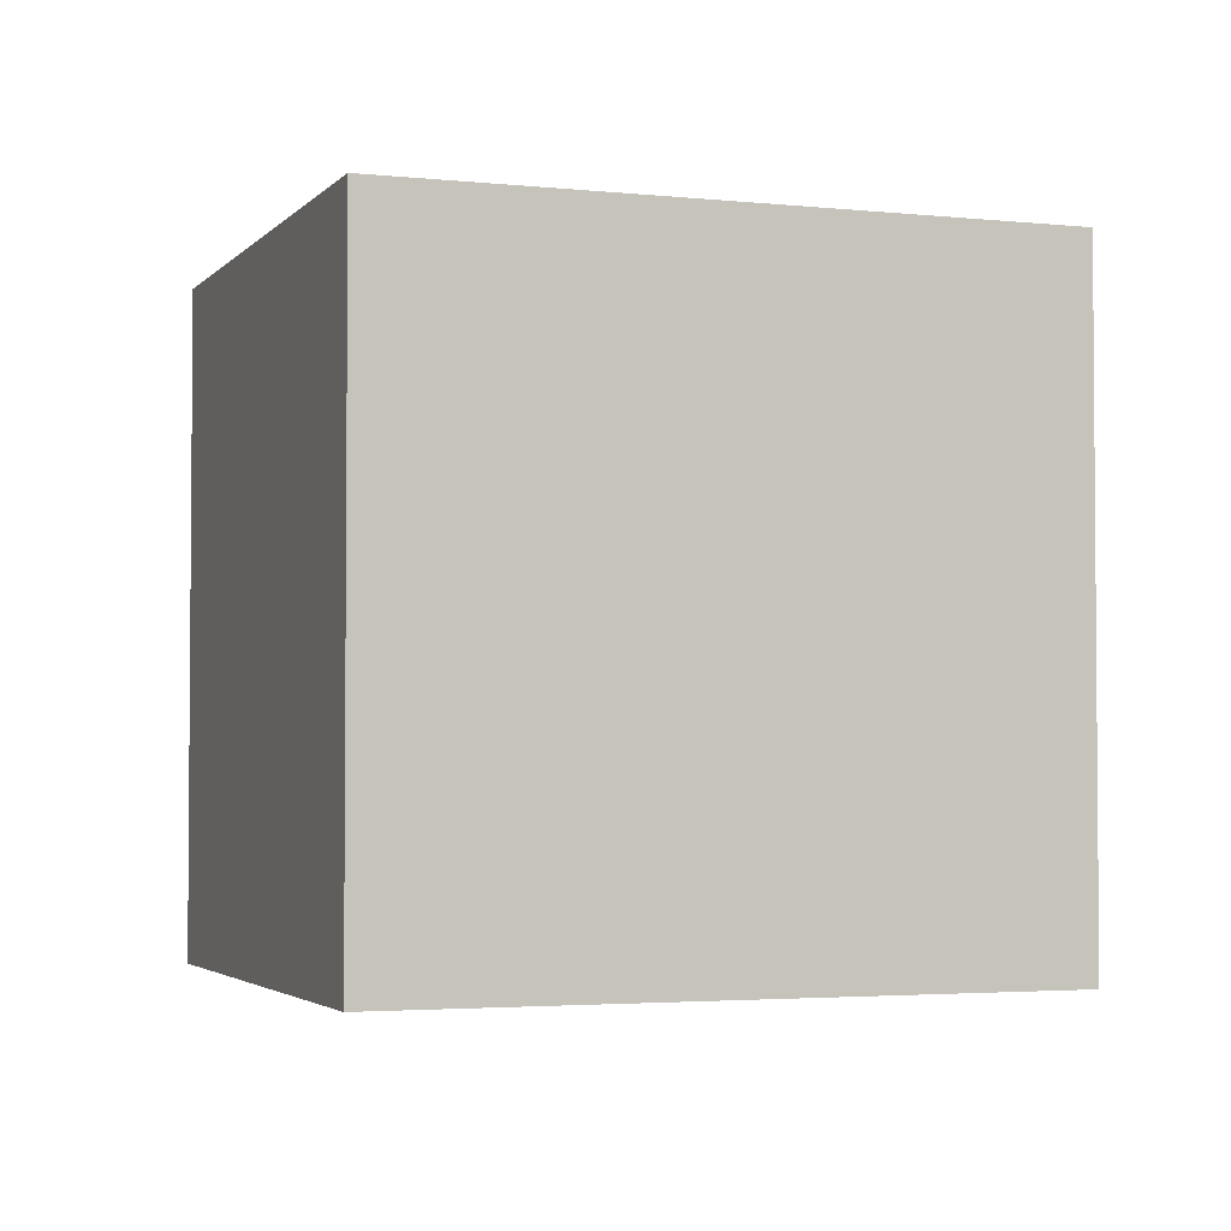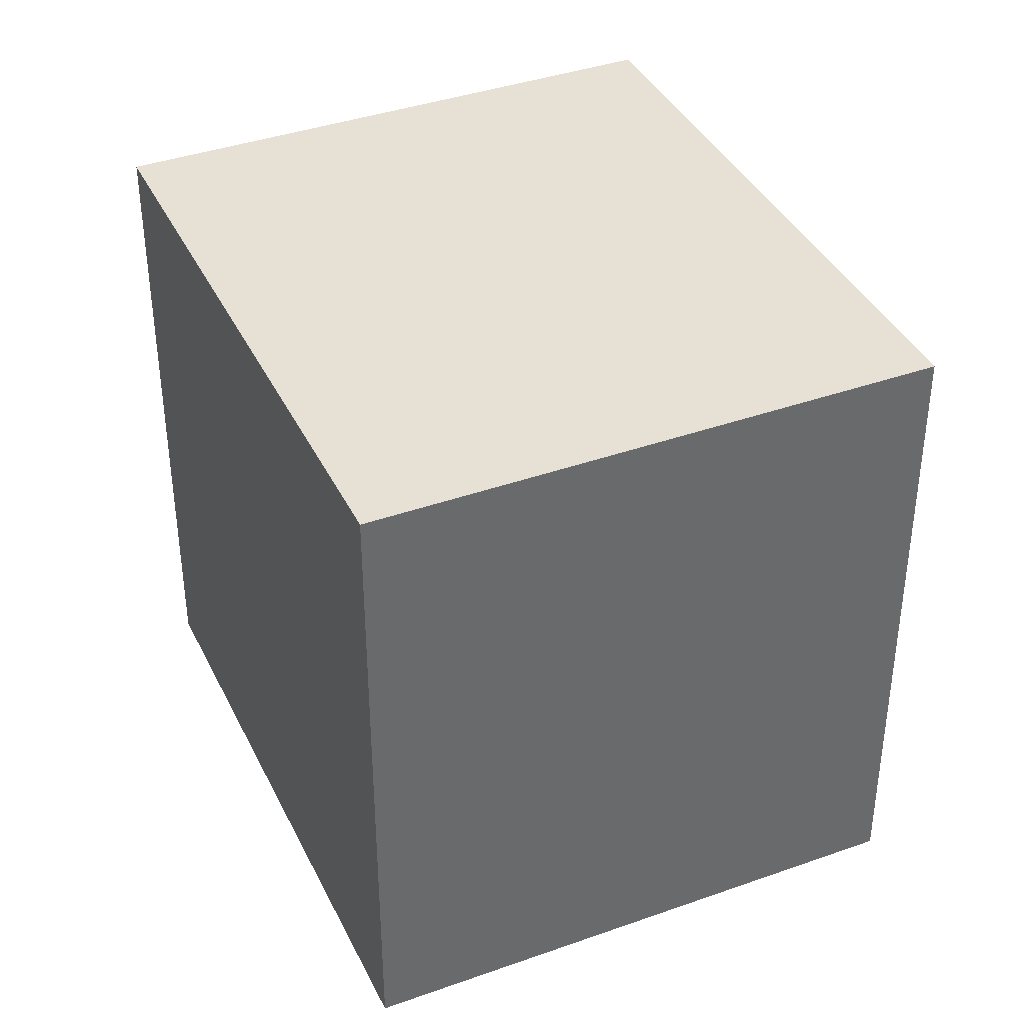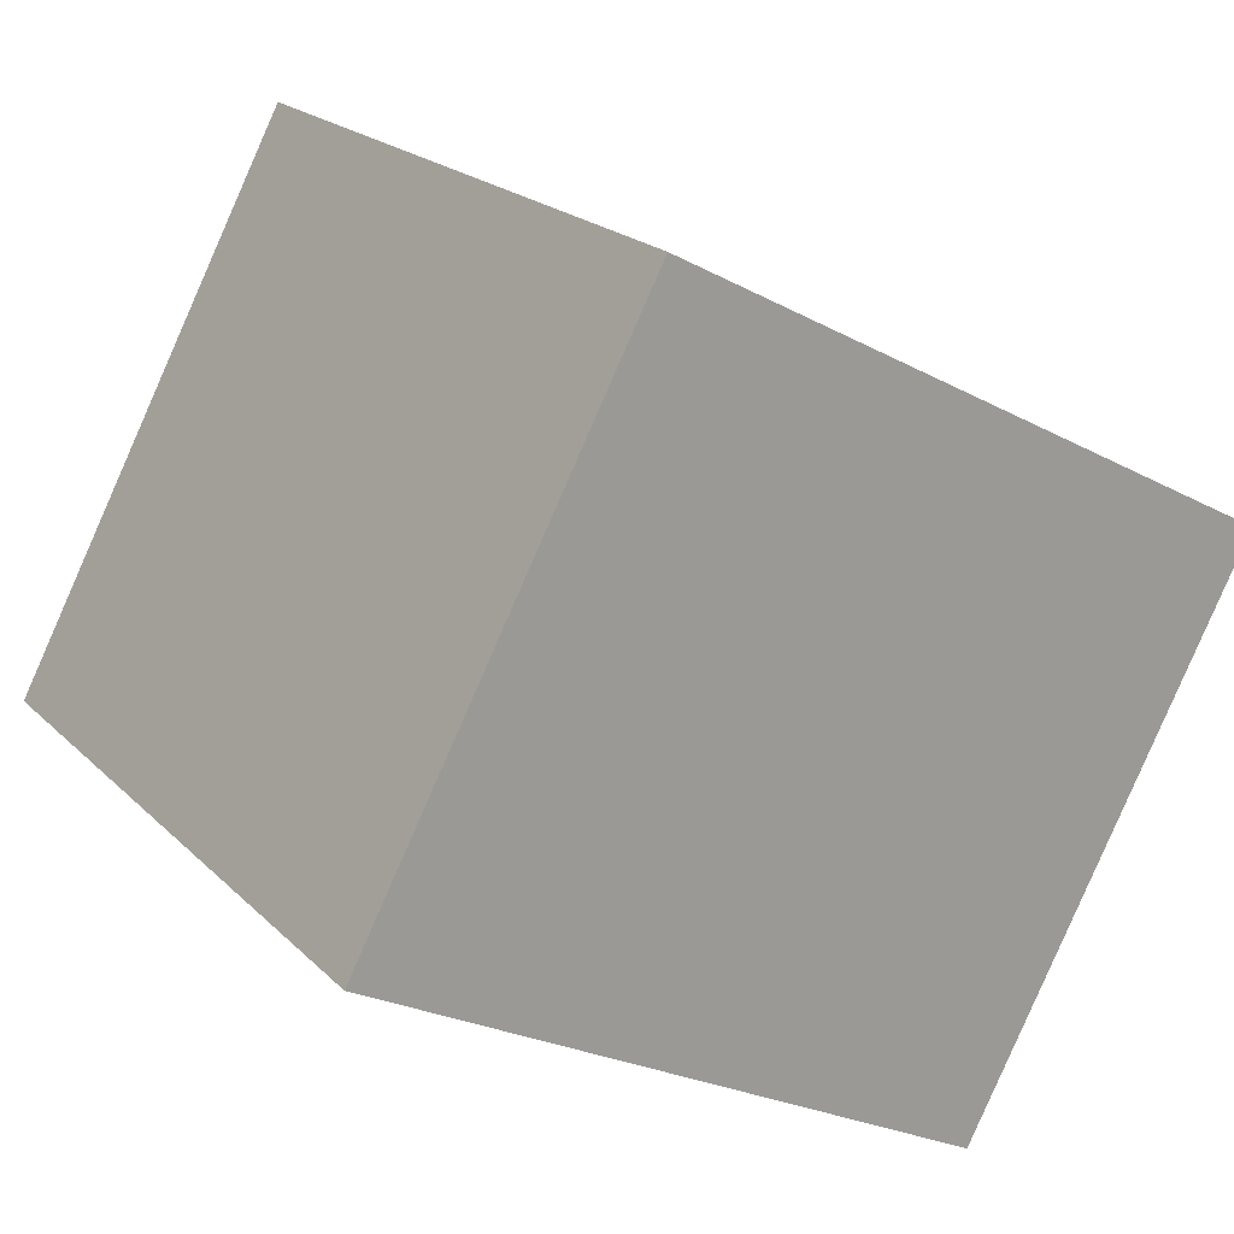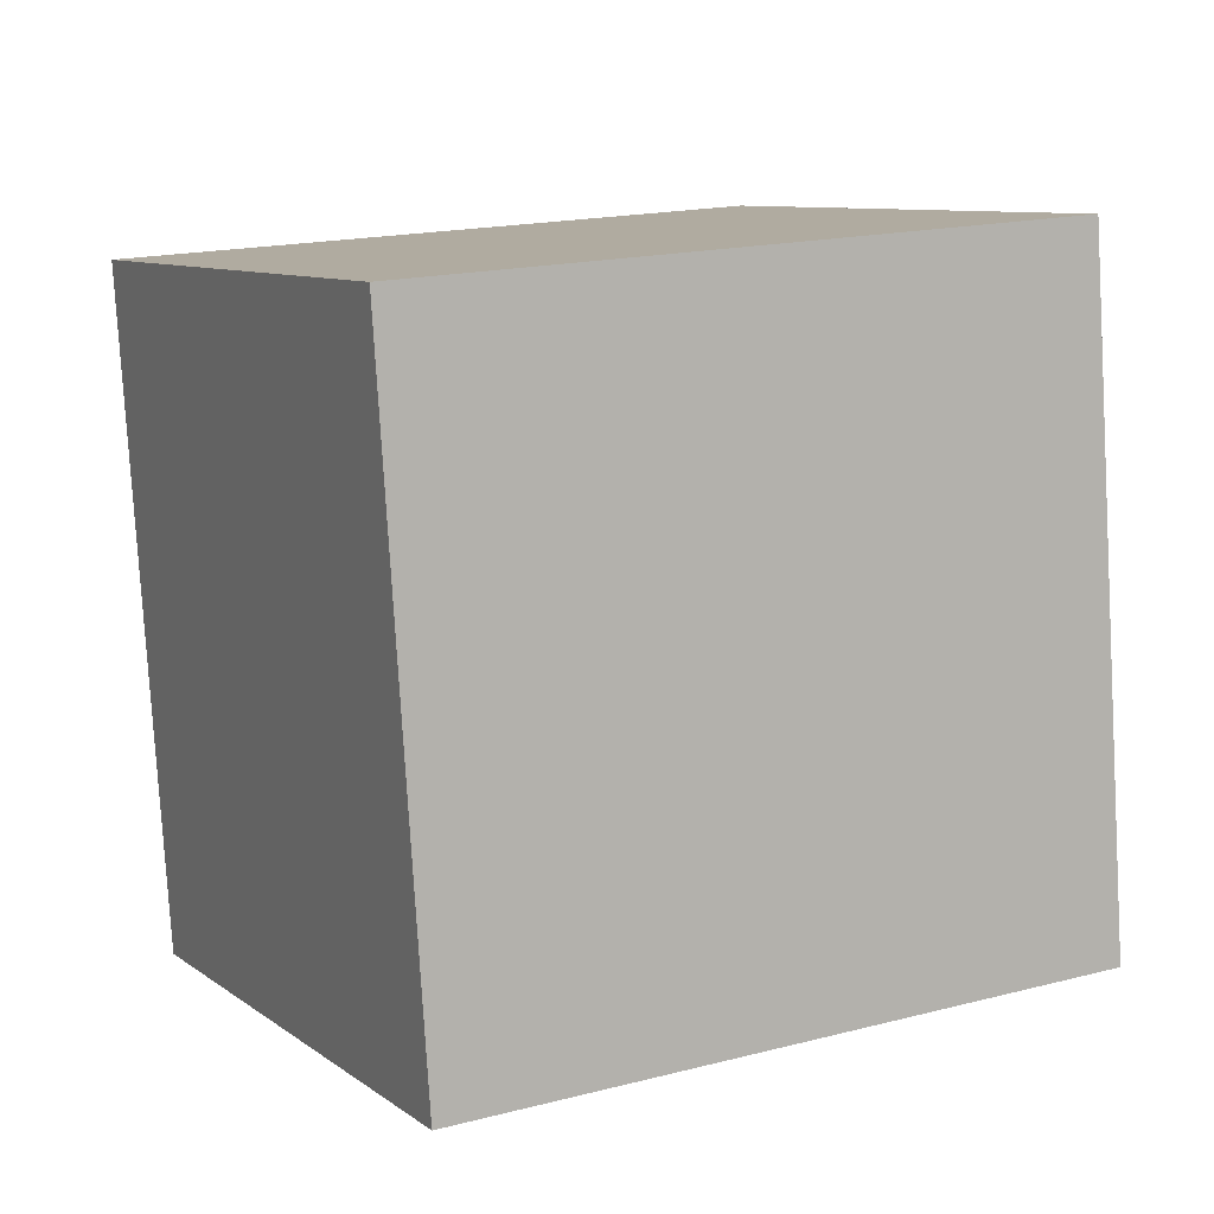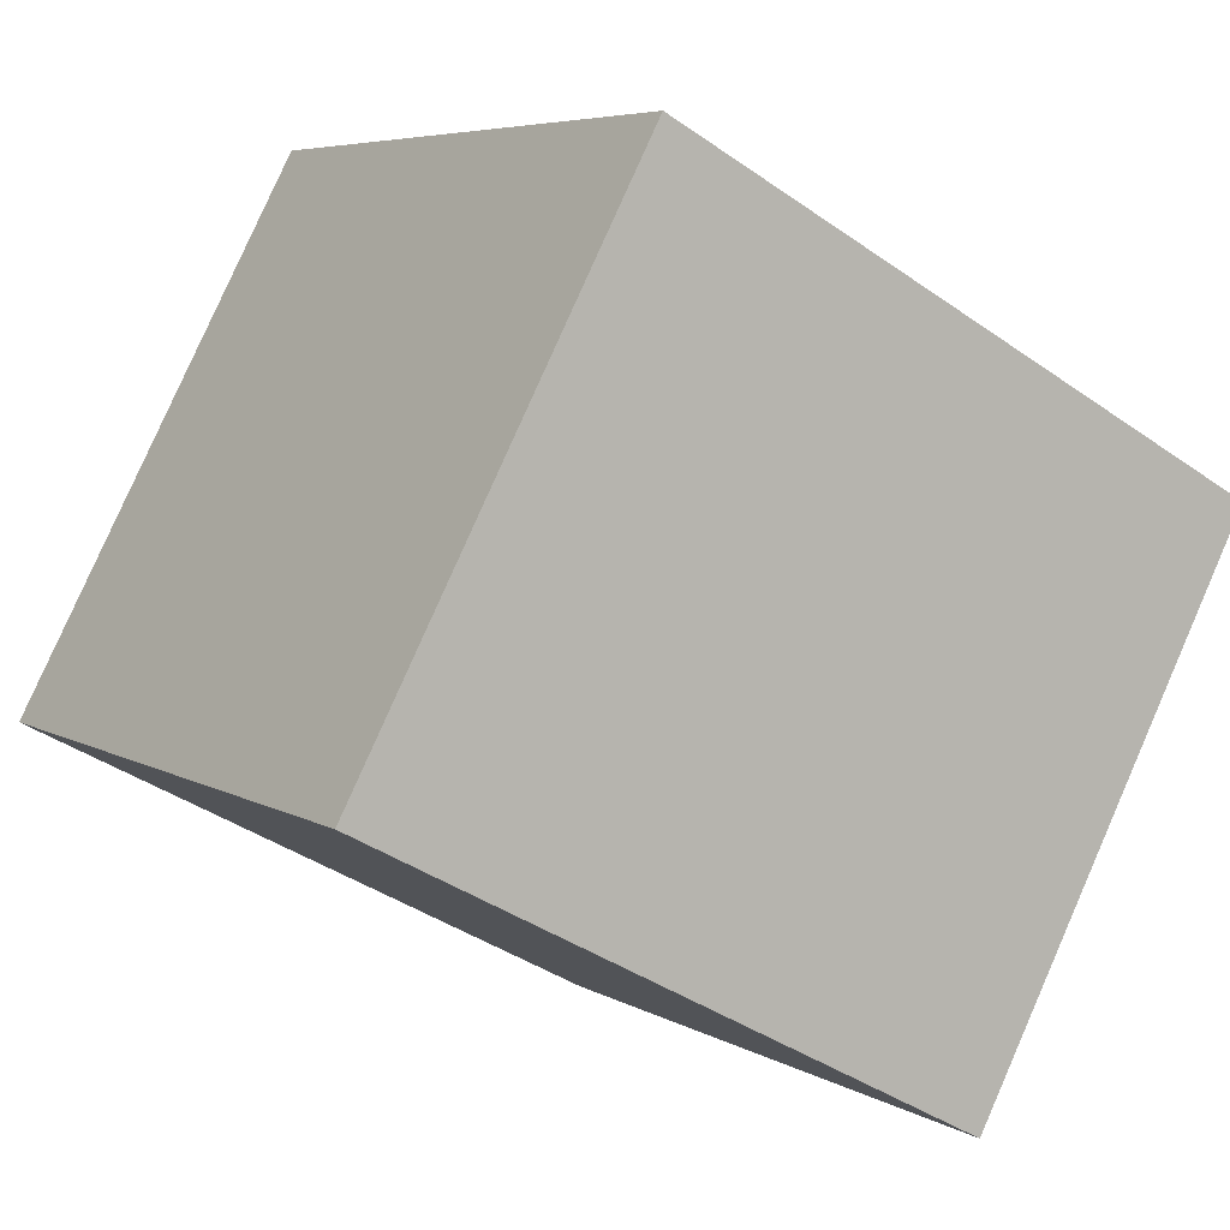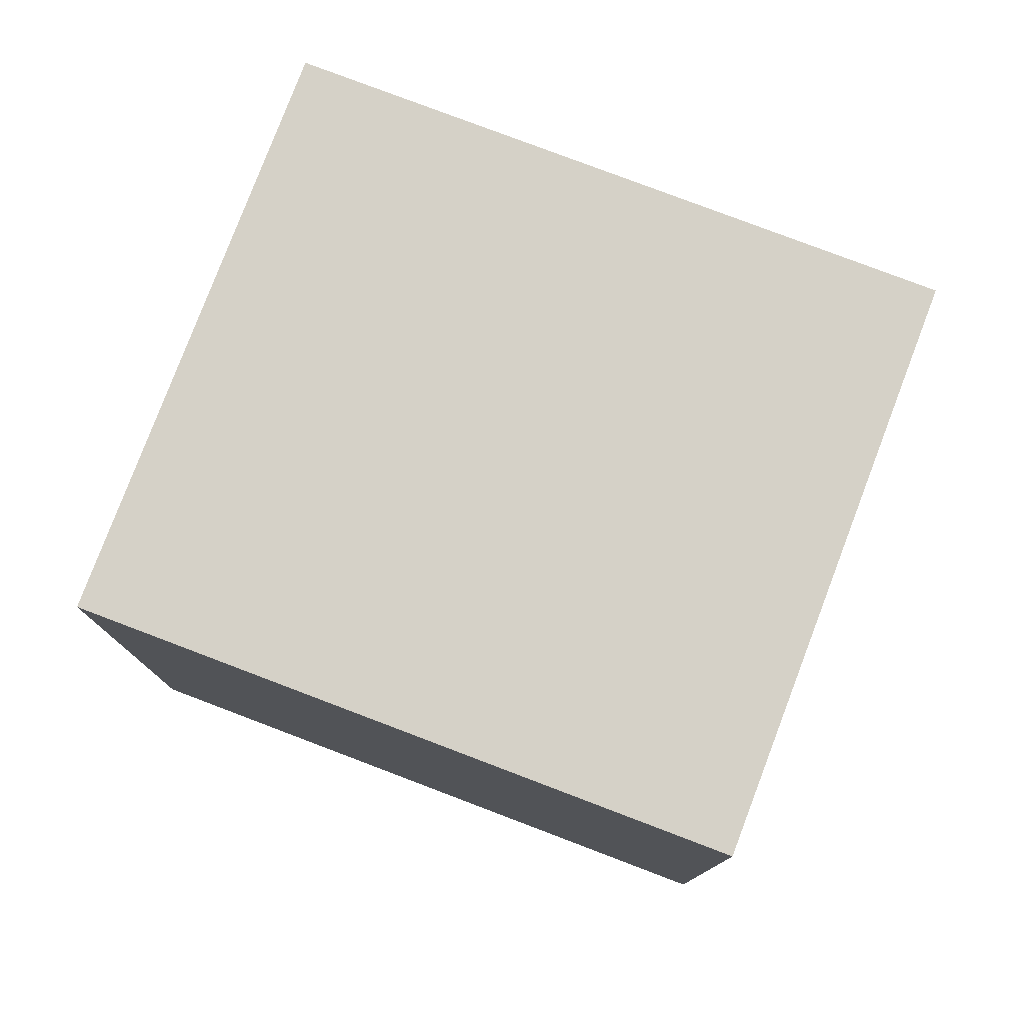
<metadata>
{"format":"obj","ext":"obj","renderer":"f3d","projection":"perspective","resolution":1024,"background":"white","views":[{"elev":-3.0,"azim":-48.2,"up":"+Y"},{"elev":39.0,"azim":-142.0,"up":"+Y"},{"elev":20.6,"azim":148.9,"up":"+Z"},{"elev":-79.7,"azim":3.4,"up":"+Z"},{"elev":5.8,"azim":149.0,"up":"+Z"},{"elev":78.9,"azim":-7.2,"up":"+Y"}]}
</metadata>
<code>
v  2.219 2.482 1.18
v  1.044 2.482 -1.962
v  0 2.482 1.52e-16
v  3.263 2.482 -0.782
v  0 0 0
v  2.219 -7.225e-17 1.18
v  3.263 4.788e-17 -0.782
v  1.044 1.201e-16 -1.962
g defaultobject
f 1 2 3
f 2 1 4
f 5 1 3
f 1 5 6
f 6 4 1
f 4 6 7
f 7 2 4
f 2 7 8
f 8 3 2
f 3 8 5
f 8 6 5
f 6 8 7

</code>
